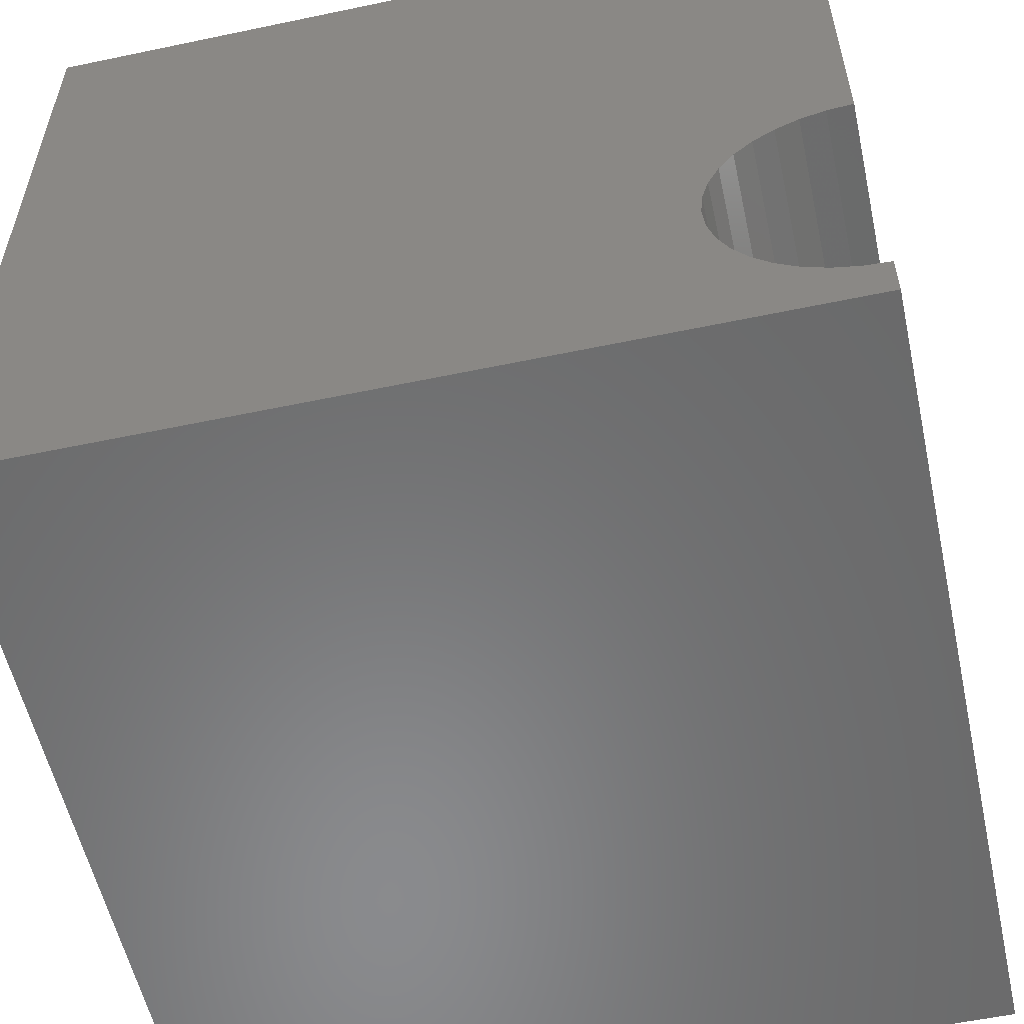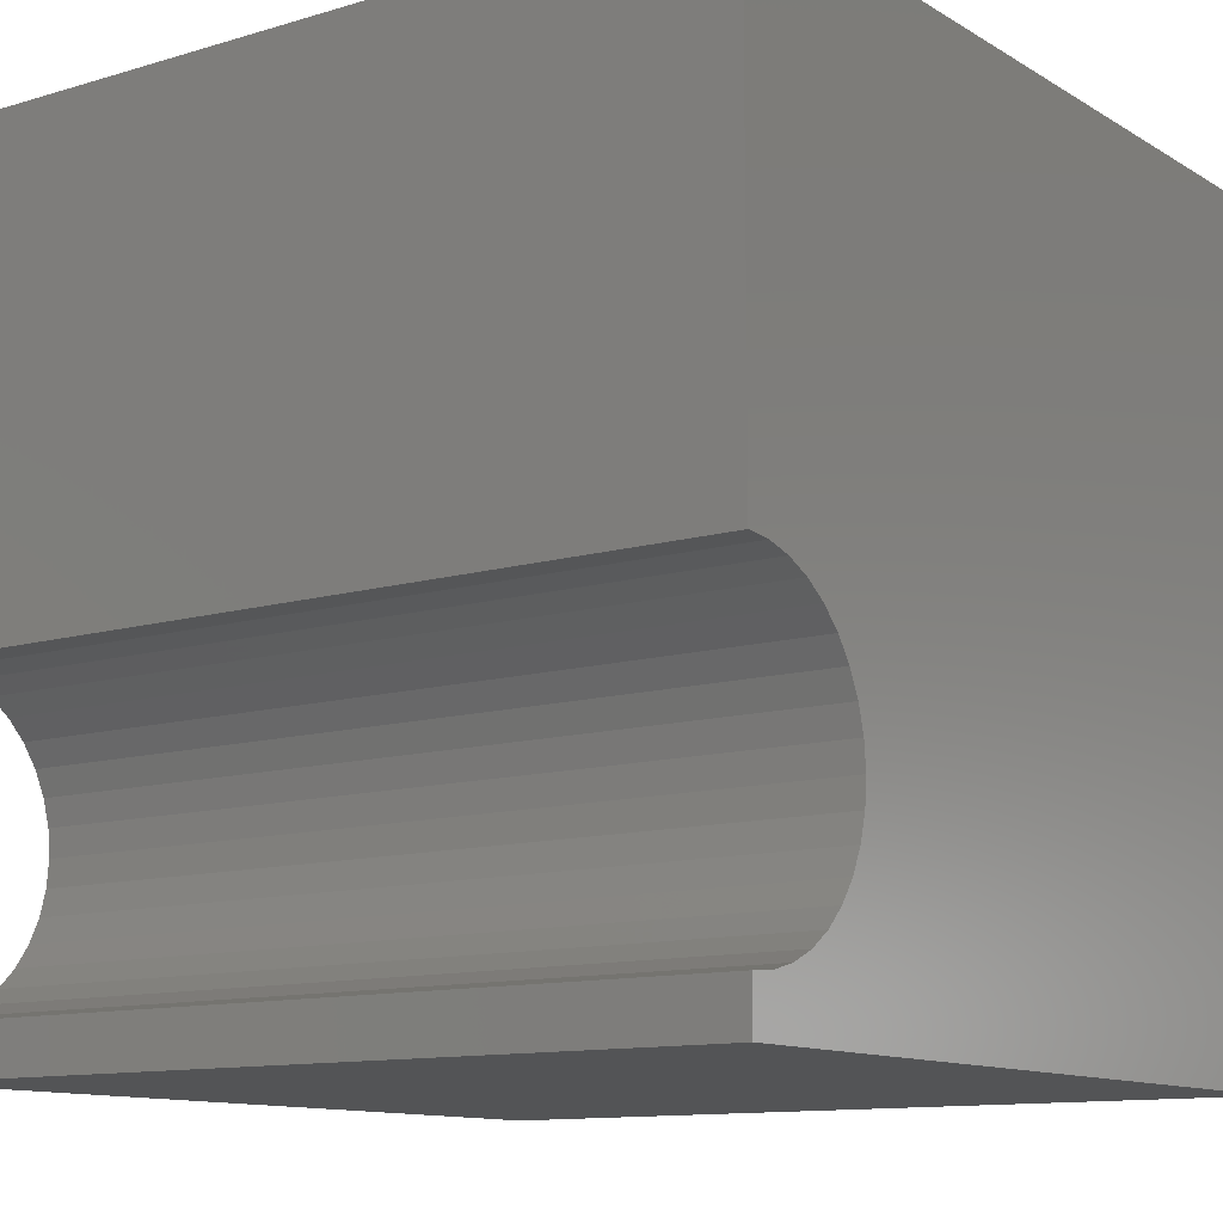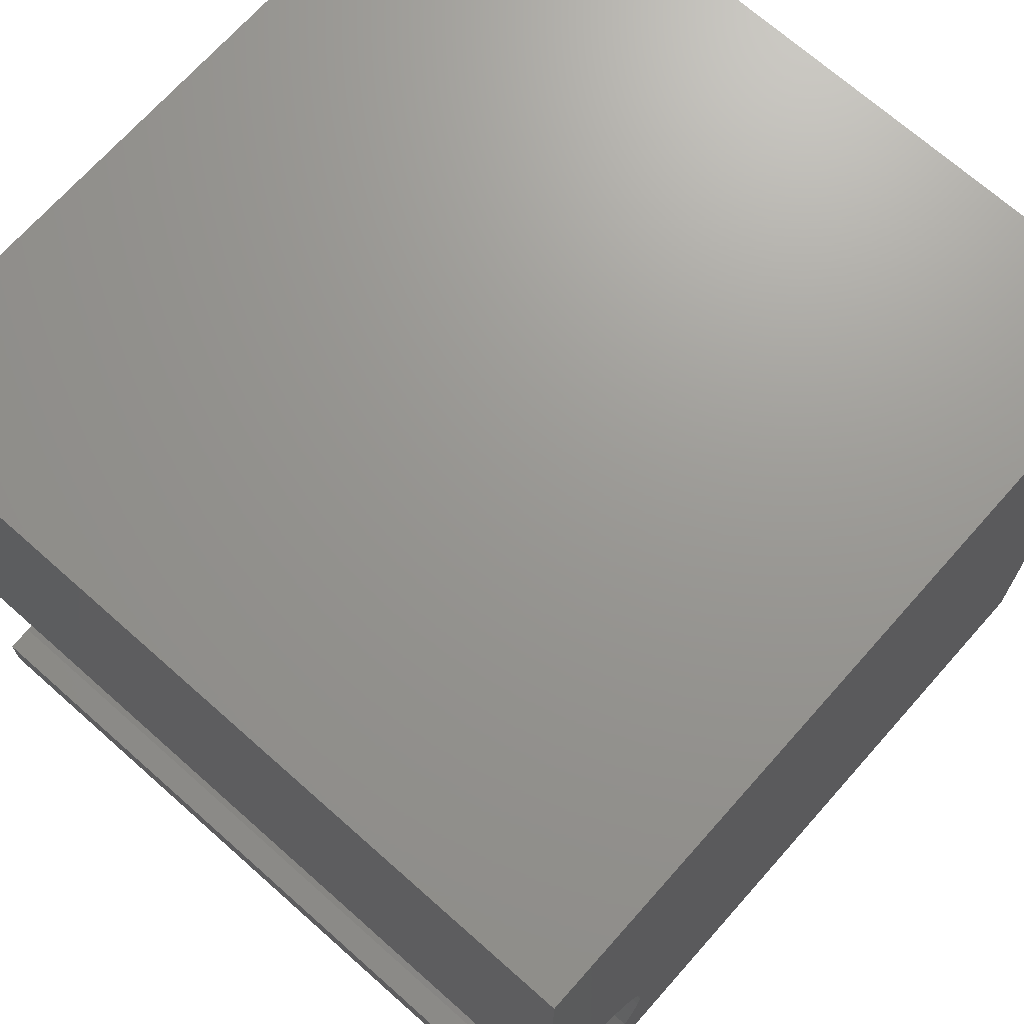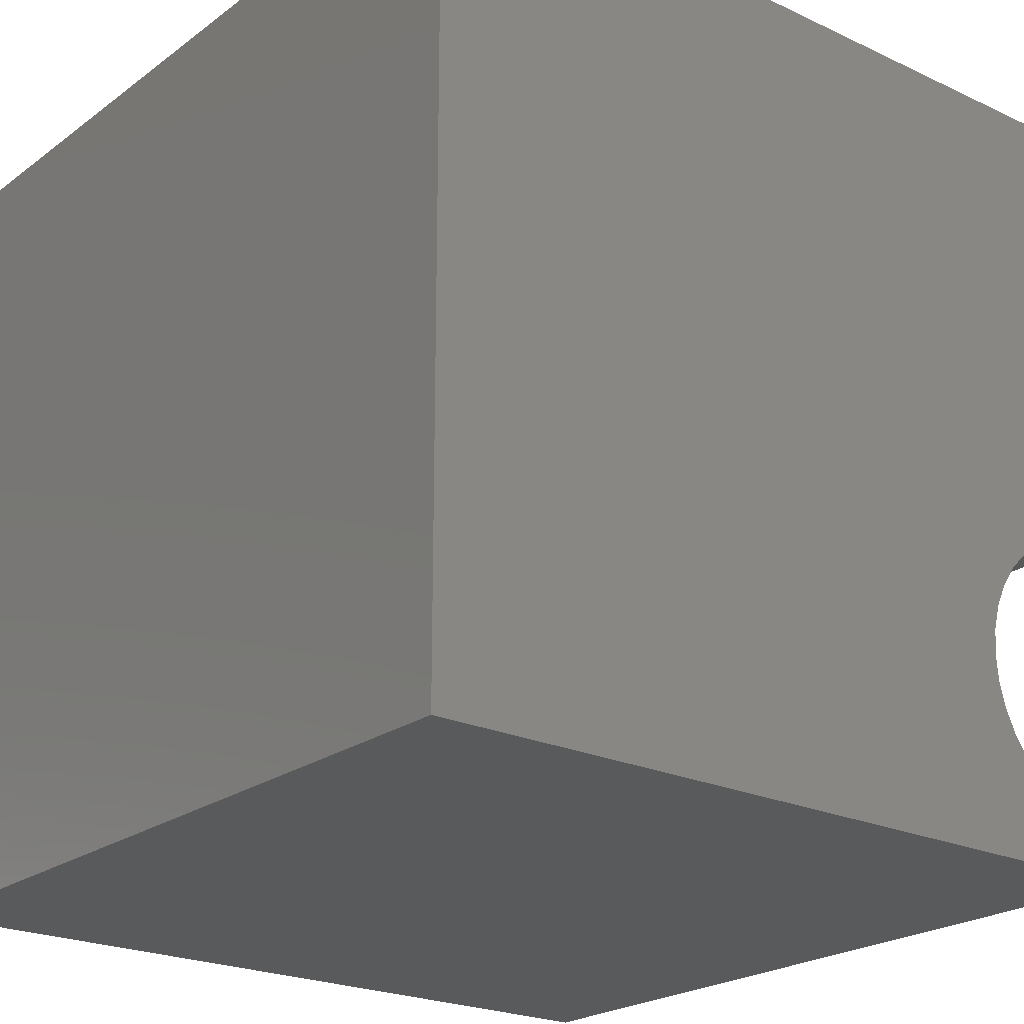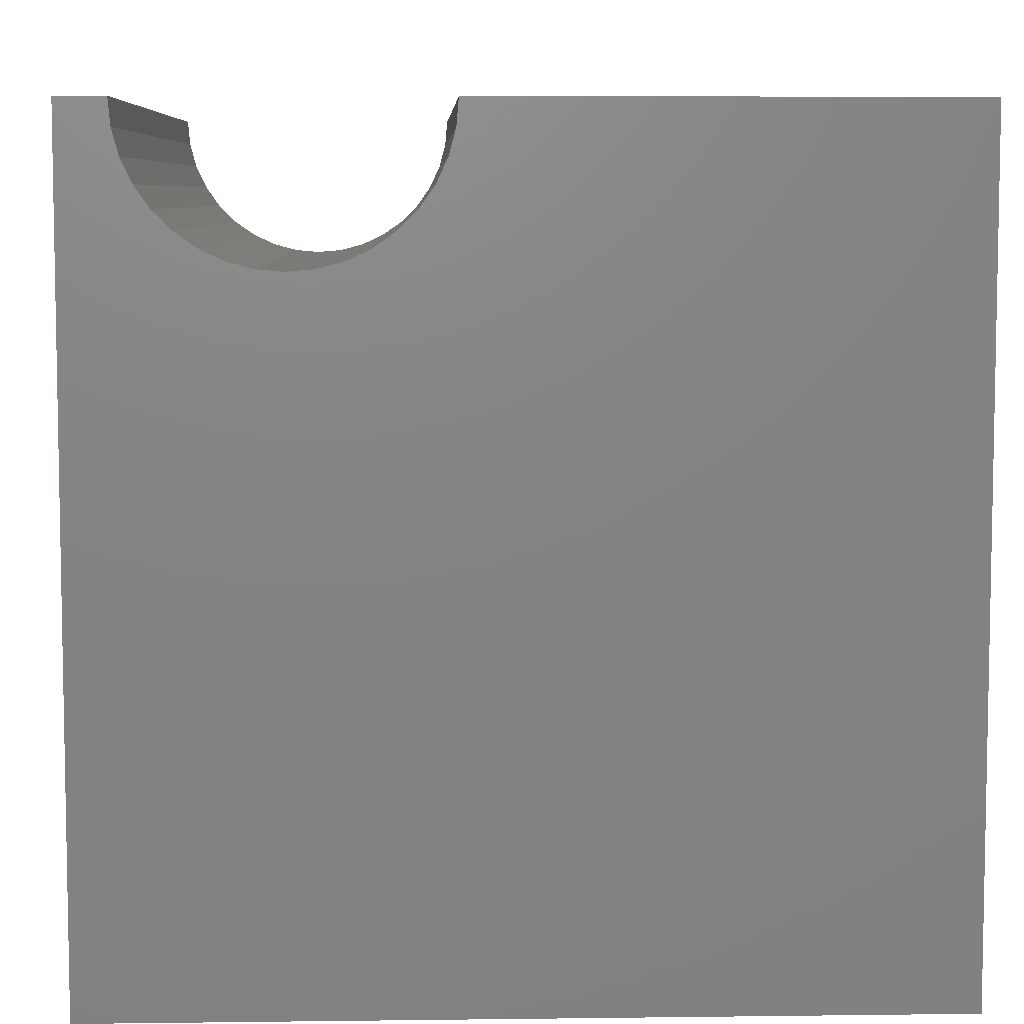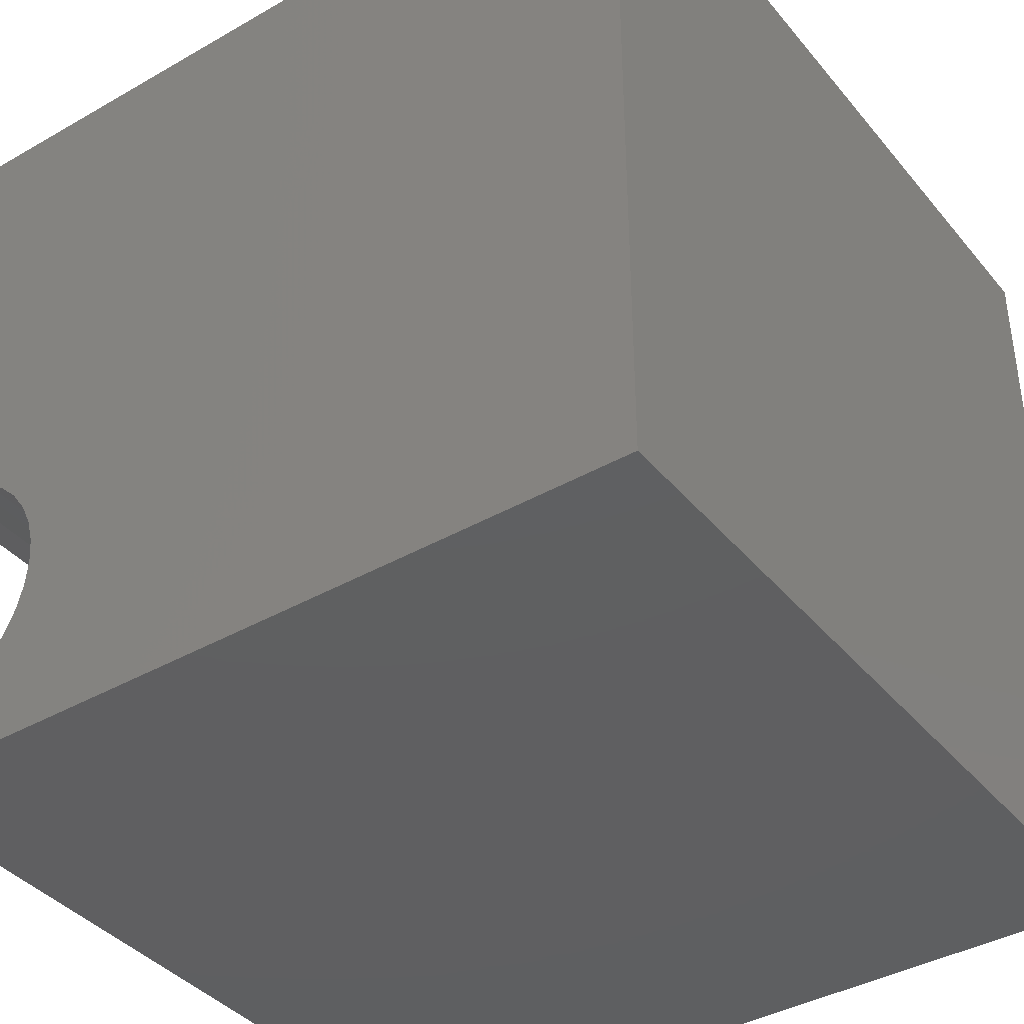
<metadata>
{"format":"stl","ext":"stl","renderer":"f3d","projection":"perspective","resolution":1024,"background":"white","views":[{"elev":-56.3,"azim":-77.6,"up":"+Y"},{"elev":-11.7,"azim":35.7,"up":"+Y"},{"elev":70.1,"azim":41.6,"up":"+Y"},{"elev":-22.6,"azim":-128.8,"up":"+Y"},{"elev":6.8,"azim":87.9,"up":"+Z"},{"elev":-39.5,"azim":125.4,"up":"+Y"}]}
</metadata>
<code>
# stl→obj: 46 verts, 88 faces
v 10 4.259 10
v 10 10 10
v 0 4.259 10
v 0 10 10
v 0 4.231 9.681
v 0 0 0
v 0 1.011 8.818
v 0 1.238 8.591
v 0 3.339 8.407
v 0 3.602 8.591
v 0 10 0
v 0 0.5809 10
v 0 0.6088 9.681
v 0 0 10
v 0 0.6918 9.371
v 0 0.8273 9.081
v 0 1.5 8.407
v 0 1.791 8.272
v 0 2.101 8.189
v 0 3.829 8.818
v 0 4.012 9.081
v 0 4.148 9.371
v 0 2.42 8.161
v 0 2.739 8.189
v 0 3.049 8.272
v 10 0.5809 10
v 10 0 10
v 10 0.6088 9.681
v 10 1.5 8.407
v 10 1.238 8.591
v 10 0 0
v 10 3.829 8.818
v 10 3.602 8.591
v 10 10 0
v 10 1.011 8.818
v 10 0.8273 9.081
v 10 0.6918 9.371
v 10 4.231 9.681
v 10 4.148 9.371
v 10 4.012 9.081
v 10 2.42 8.161
v 10 2.101 8.189
v 10 1.791 8.272
v 10 3.339 8.407
v 10 3.049 8.272
v 10 2.739 8.189
f 1 2 3
f 3 2 4
f 5 3 4
f 6 7 8
f 9 10 11
f 12 13 14
f 14 13 15
f 14 15 6
f 6 15 16
f 6 16 7
f 8 17 6
f 6 17 18
f 6 18 19
f 10 20 11
f 11 20 21
f 11 21 4
f 4 21 22
f 4 22 5
f 19 23 6
f 6 23 24
f 6 24 11
f 11 24 25
f 11 25 9
f 12 14 26
f 26 14 27
f 28 26 27
f 29 30 31
f 32 33 34
f 30 35 31
f 31 35 36
f 31 36 27
f 27 36 37
f 27 37 28
f 1 38 2
f 2 38 39
f 2 39 34
f 34 39 40
f 34 40 32
f 41 42 31
f 31 42 43
f 31 43 29
f 33 44 34
f 34 44 45
f 34 45 31
f 31 45 46
f 31 46 41
f 11 34 6
f 6 34 31
f 2 34 4
f 4 34 11
f 31 27 6
f 6 27 14
f 12 26 28
f 12 28 13
f 13 28 37
f 13 37 15
f 15 37 36
f 15 36 16
f 16 36 35
f 16 35 7
f 7 35 30
f 7 30 8
f 8 30 29
f 8 29 17
f 17 29 43
f 17 43 18
f 18 43 42
f 18 42 19
f 19 42 41
f 19 41 23
f 23 41 46
f 23 46 24
f 24 46 45
f 24 45 25
f 25 45 44
f 25 44 9
f 9 44 33
f 9 33 10
f 10 33 32
f 10 32 20
f 20 32 40
f 20 40 21
f 21 40 39
f 21 39 22
f 22 39 38
f 22 38 5
f 5 38 1
f 5 1 3

</code>
